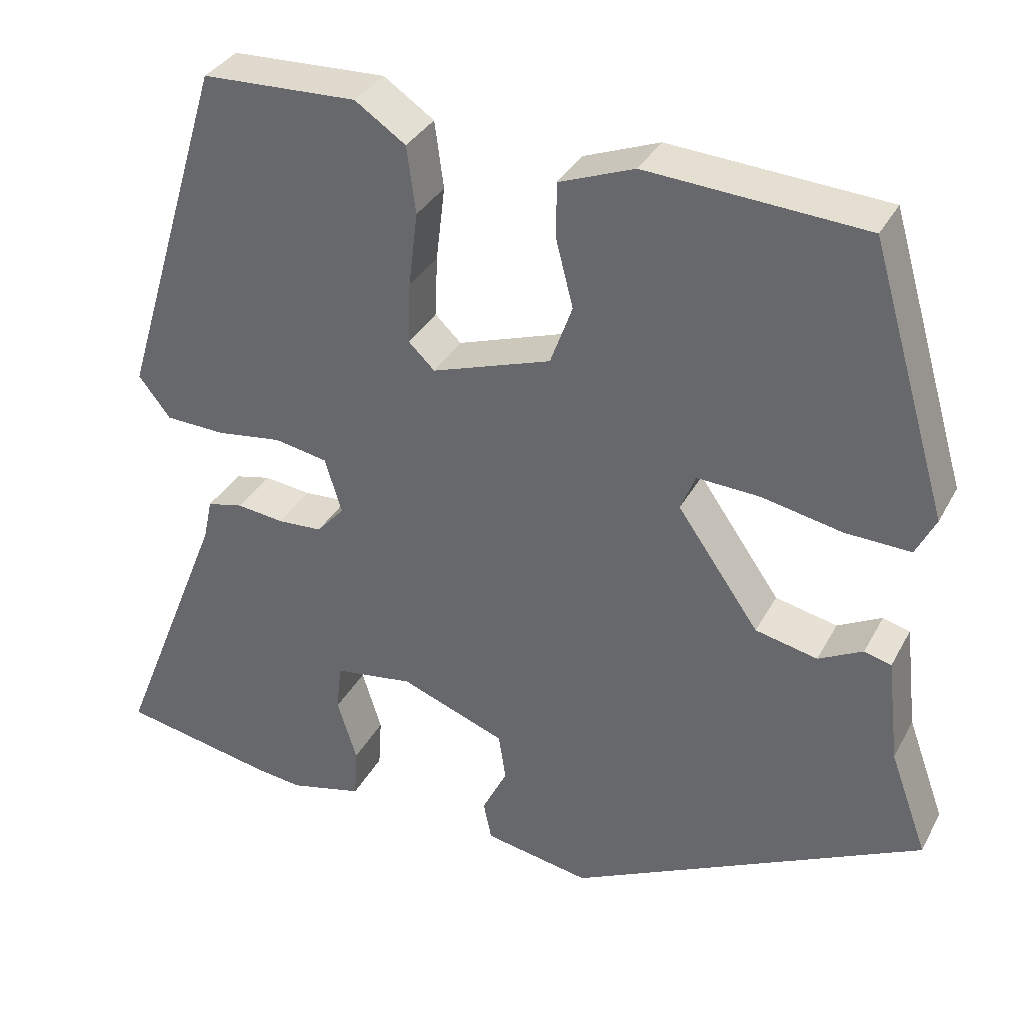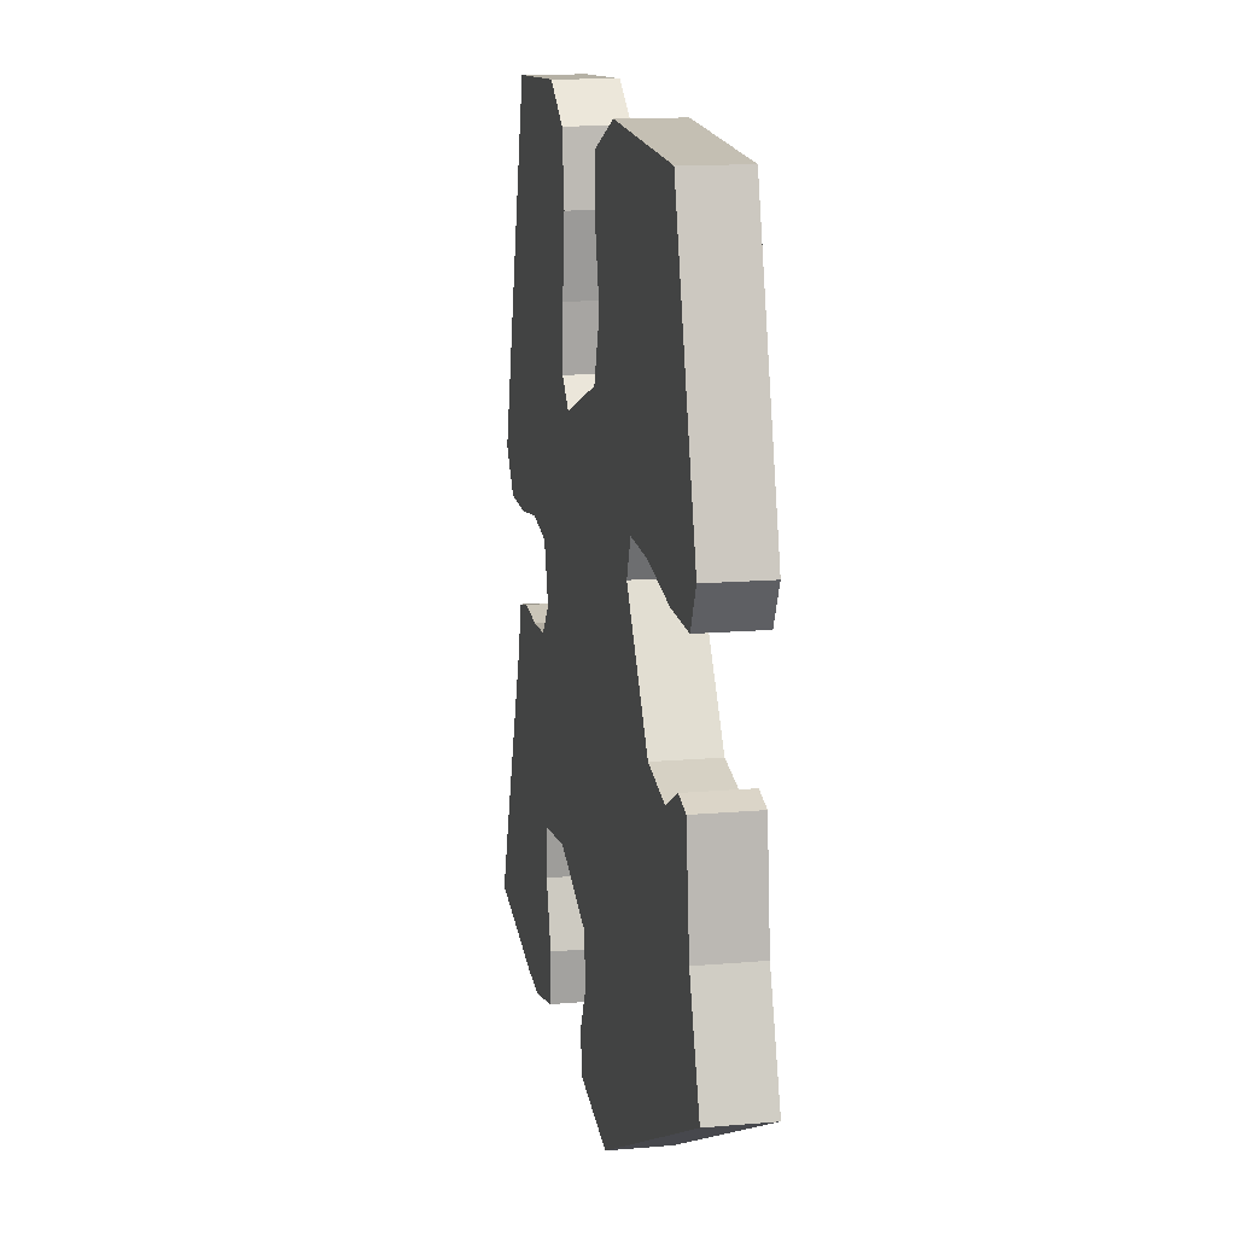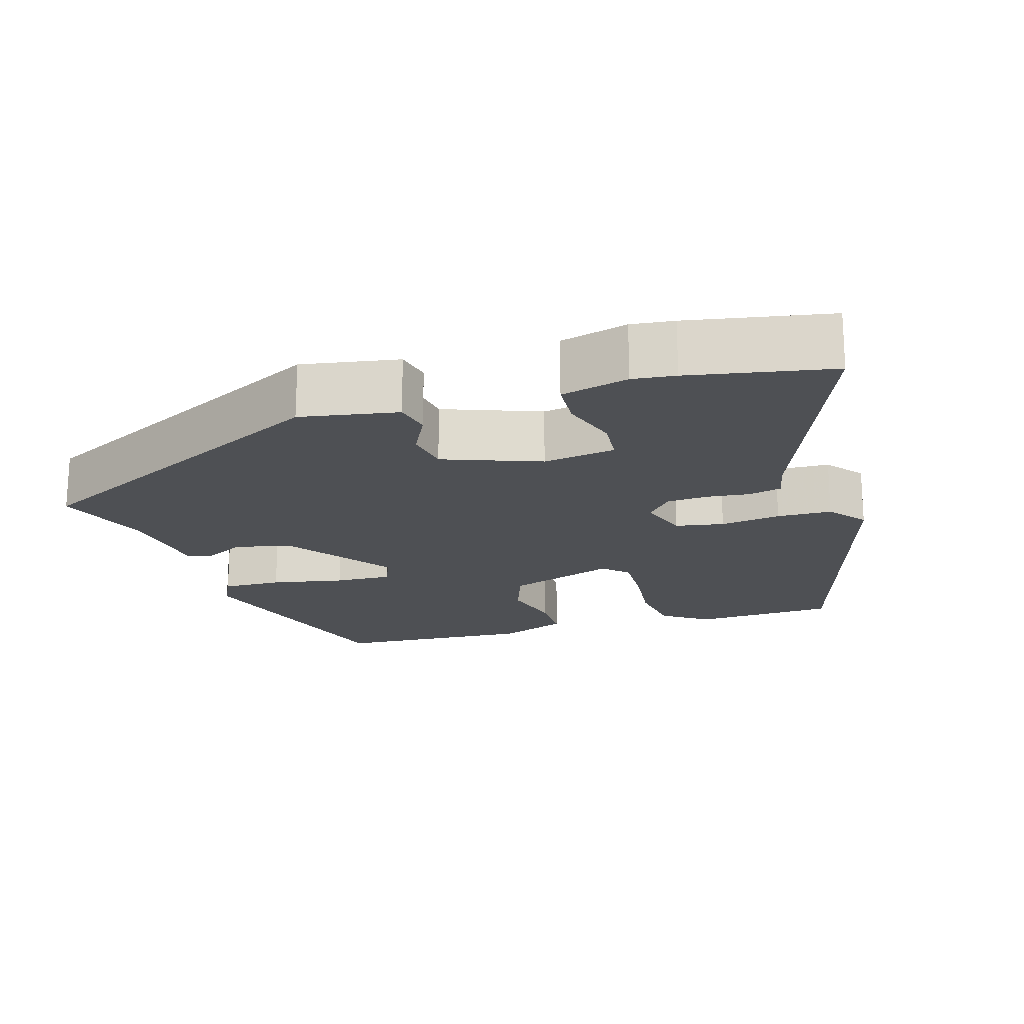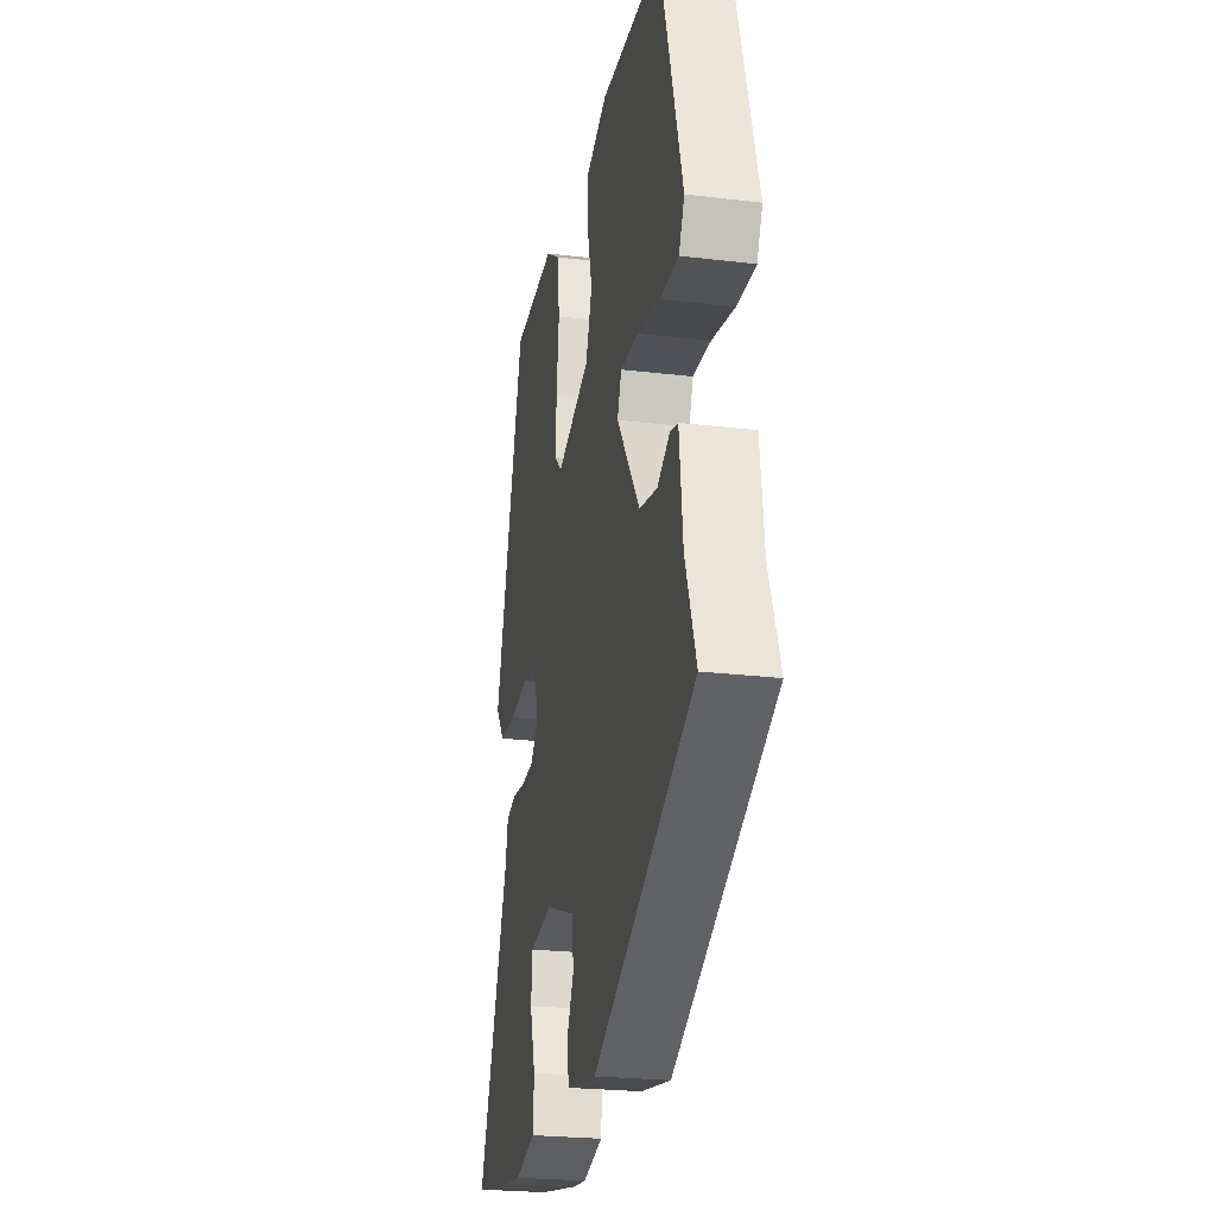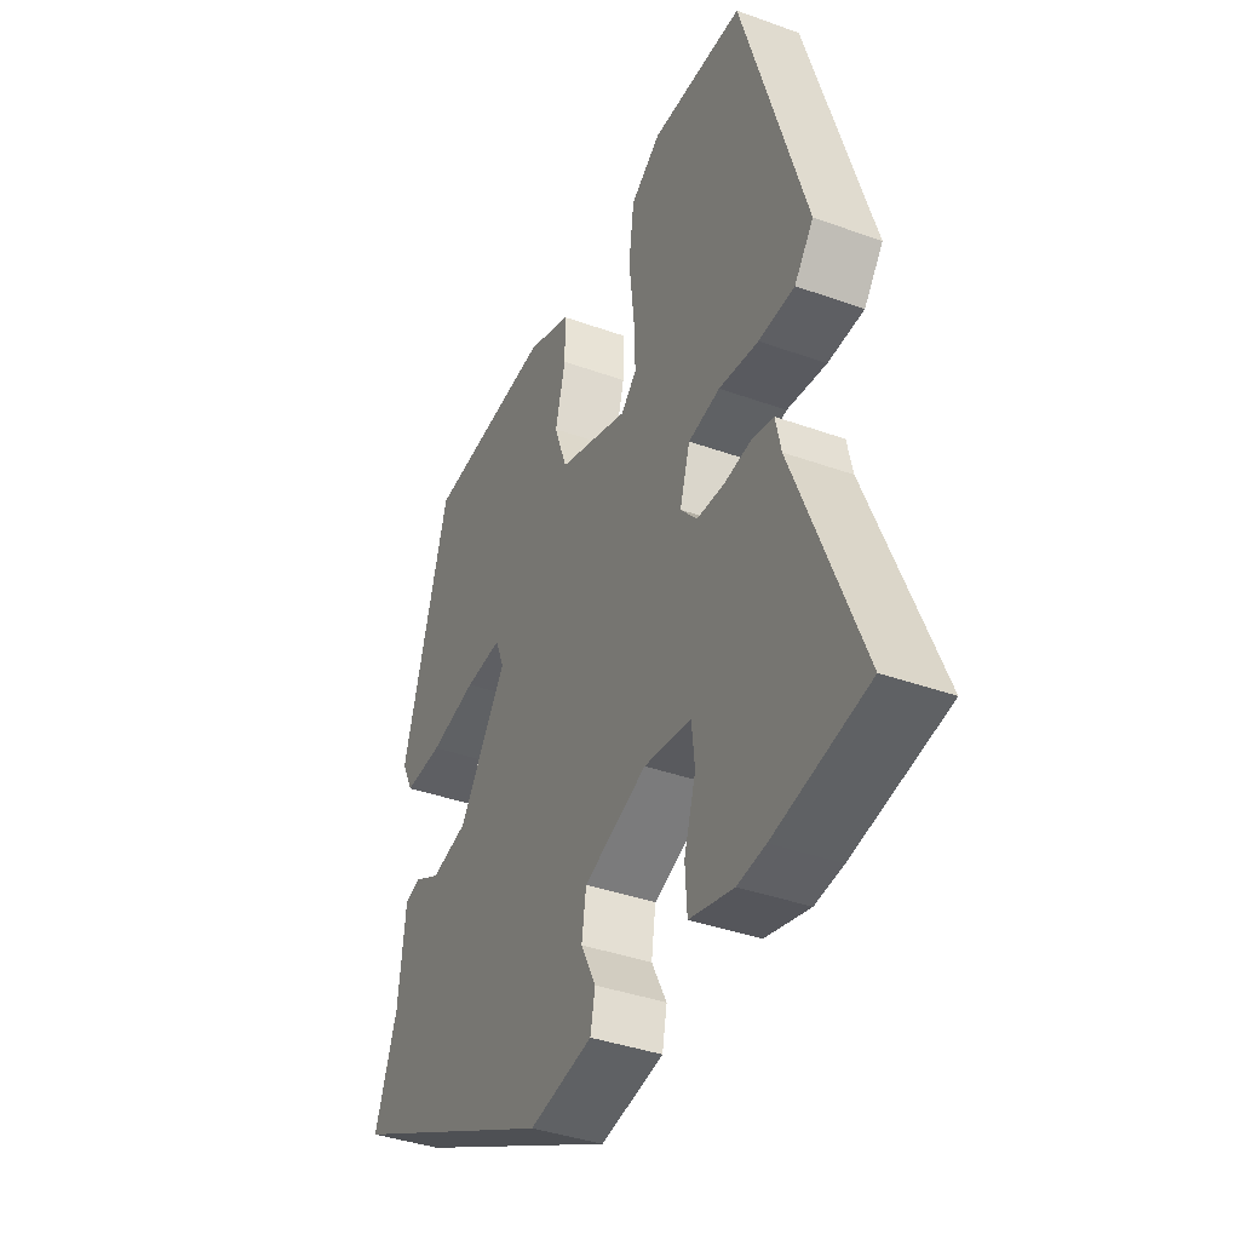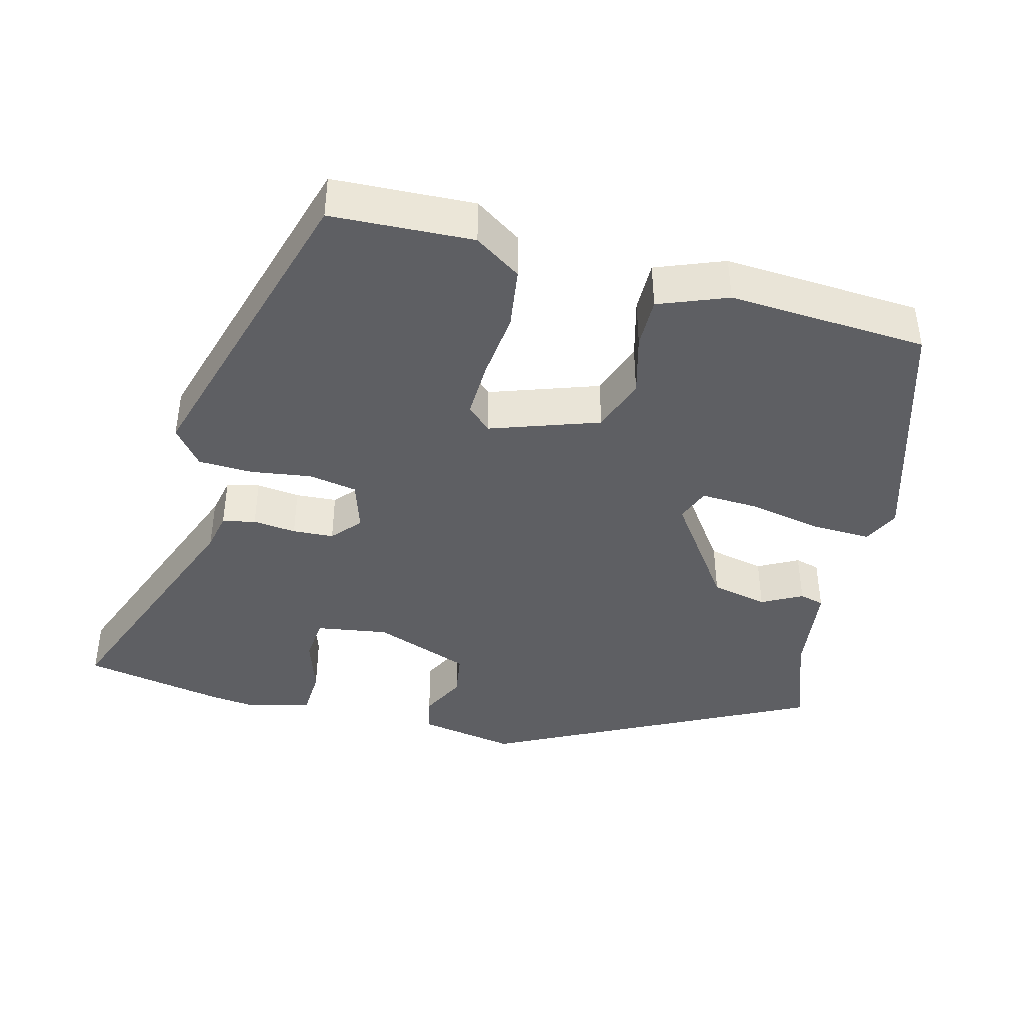
<metadata>
{"format":"obj","ext":"obj","renderer":"f3d","projection":"perspective","resolution":1024,"background":"white","views":[{"elev":34.2,"azim":24.8,"up":"+Z"},{"elev":14.0,"azim":79.2,"up":"+Z"},{"elev":-19.0,"azim":-162.6,"up":"+Y"},{"elev":-24.5,"azim":78.9,"up":"+Z"},{"elev":-38.9,"azim":-114.3,"up":"+Z"},{"elev":-41.6,"azim":-14.1,"up":"+Y"}]}
</metadata>
<code>
v 0.376 0.07 0.473
v 0.472 0.07 0.146
v 0.448 0.07 0.098
v 0.368 0.07 0.101
v 0.27 0.07 0.121
v 0.193 0.07 0.125
v 0.175 0.07 0.08
v 0.275 0.07 -0.063
v 0.351 0.07 -0.08
v 0.405 0.07 -0.052
v 0.438 0.07 -0.061
v 0.453 0.07 -0.19
v 0.499 0.07 -0.317
v 0.065 0.07 -0.53
v -0.065 0.07 -0.506
v -0.075 0.07 -0.458
v -0.044 0.07 -0.398
v -0.053 0.07 -0.338
v -0.182 0.07 -0.289
v -0.279 0.07 -0.303
v -0.285 0.07 -0.362
v -0.261 0.07 -0.439
v -0.265 0.07 -0.502
v -0.355 0.07 -0.524
v -0.412 0.07 -0.517
v -0.601 0.07 -0.48
v -0.467 0.07 -0.145
v -0.456 0.07 -0.094
v -0.412 0.07 -0.084
v -0.354 0.07 -0.091
v -0.299 0.07 -0.088
v -0.265 0.07 -0.05
v -0.286 0.07 0.018
v -0.351 0.07 0.03
v -0.432 0.07 0.019
v -0.505 0.07 0.022
v -0.544 0.07 0.072
v -0.415 0.07 0.498
v -0.225 0.07 0.505
v -0.163 0.07 0.463
v -0.152 0.07 0.381
v -0.163 0.07 0.289
v -0.166 0.07 0.214
v -0.134 0.07 0.183
v 0.012 0.07 0.232
v 0.039 0.07 0.306
v 0.018 0.07 0.388
v 0.018 0.07 0.456
v 0.11 0.07 0.491
v 0.376 0 0.473
v 0.472 0 0.146
v 0.448 0 0.098
v 0.368 0 0.101
v 0.27 0 0.121
v 0.193 0 0.125
v 0.175 0 0.08
v 0.275 0 -0.063
v 0.351 0 -0.08
v 0.405 0 -0.052
v 0.438 0 -0.061
v 0.453 0 -0.19
v 0.499 0 -0.317
v 0.065 0 -0.53
v -0.065 0 -0.506
v -0.075 0 -0.458
v -0.044 0 -0.398
v -0.053 0 -0.338
v -0.182 0 -0.289
v -0.279 0 -0.303
v -0.285 0 -0.362
v -0.261 0 -0.439
v -0.265 0 -0.502
v -0.355 0 -0.524
v -0.412 0 -0.517
v -0.601 0 -0.48
v -0.467 0 -0.145
v -0.456 0 -0.094
v -0.412 0 -0.084
v -0.354 0 -0.091
v -0.299 0 -0.088
v -0.265 0 -0.05
v -0.286 0 0.018
v -0.351 0 0.03
v -0.432 0 0.019
v -0.505 0 0.022
v -0.544 0 0.072
v -0.415 0 0.498
v -0.225 0 0.505
v -0.163 0 0.463
v -0.152 0 0.381
v -0.163 0 0.289
v -0.166 0 0.214
v -0.134 0 0.183
v 0.012 0 0.232
v 0.039 0 0.306
v 0.018 0 0.388
v 0.018 0 0.456
v 0.11 0 0.491
f 3 4 5
f 2 3 5
f 1 2 5
f 49 1 5
f 48 49 5
f 47 48 5
f 46 47 5
f 45 46 5 6
f 44 45 6 7
f 40 41 42
f 39 40 42
f 38 39 42
f 37 38 42
f 36 37 42
f 35 36 42
f 34 35 42
f 33 34 42 43
f 32 33 43 44
f 27 28 29 30
f 27 30 31
f 25 26 27
f 24 25 27
f 23 24 27
f 22 23 27
f 21 22 27
f 20 21 27 31
f 19 20 31 32
f 15 16 17
f 14 15 17
f 13 14 17
f 12 13 17
f 12 17 18
f 11 12 18
f 10 11 18
f 9 10 18
f 18 19 32
f 9 18 32
f 8 9 32
f 7 8 32 44
f 54 53 52
f 54 52 51
f 54 51 50
f 54 50 98
f 54 98 97
f 54 97 96
f 54 96 95
f 55 54 95 94
f 56 55 94 93
f 91 90 89
f 91 89 88
f 91 88 87
f 91 87 86
f 91 86 85
f 91 85 84
f 91 84 83
f 92 91 83 82
f 93 92 82 81
f 79 78 77 76
f 80 79 76
f 76 75 74
f 76 74 73
f 76 73 72
f 76 72 71
f 76 71 70
f 80 76 70 69
f 81 80 69 68
f 66 65 64
f 66 64 63
f 66 63 62
f 66 62 61
f 67 66 61
f 67 61 60
f 67 60 59
f 67 59 58
f 81 68 67
f 81 67 58
f 81 58 57
f 93 81 57 56
f 1 50 51 2
f 2 51 52 3
f 3 52 53 4
f 4 53 54 5
f 5 54 55 6
f 6 55 56 7
f 7 56 57 8
f 8 57 58 9
f 9 58 59 10
f 10 59 60 11
f 11 60 61 12
f 12 61 62 13
f 13 62 63 14
f 14 63 64 15
f 15 64 65 16
f 16 65 66 17
f 17 66 67 18
f 18 67 68 19
f 19 68 69 20
f 20 69 70 21
f 21 70 71 22
f 22 71 72 23
f 23 72 73 24
f 24 73 74 25
f 25 74 75 26
f 26 75 76 27
f 27 76 77 28
f 28 77 78 29
f 29 78 79 30
f 30 79 80 31
f 31 80 81 32
f 32 81 82 33
f 33 82 83 34
f 34 83 84 35
f 35 84 85 36
f 36 85 86 37
f 37 86 87 38
f 38 87 88 39
f 39 88 89 40
f 40 89 90 41
f 41 90 91 42
f 42 91 92 43
f 43 92 93 44
f 44 93 94 45
f 45 94 95 46
f 46 95 96 47
f 47 96 97 48
f 48 97 98 49
f 49 98 50 1

</code>
